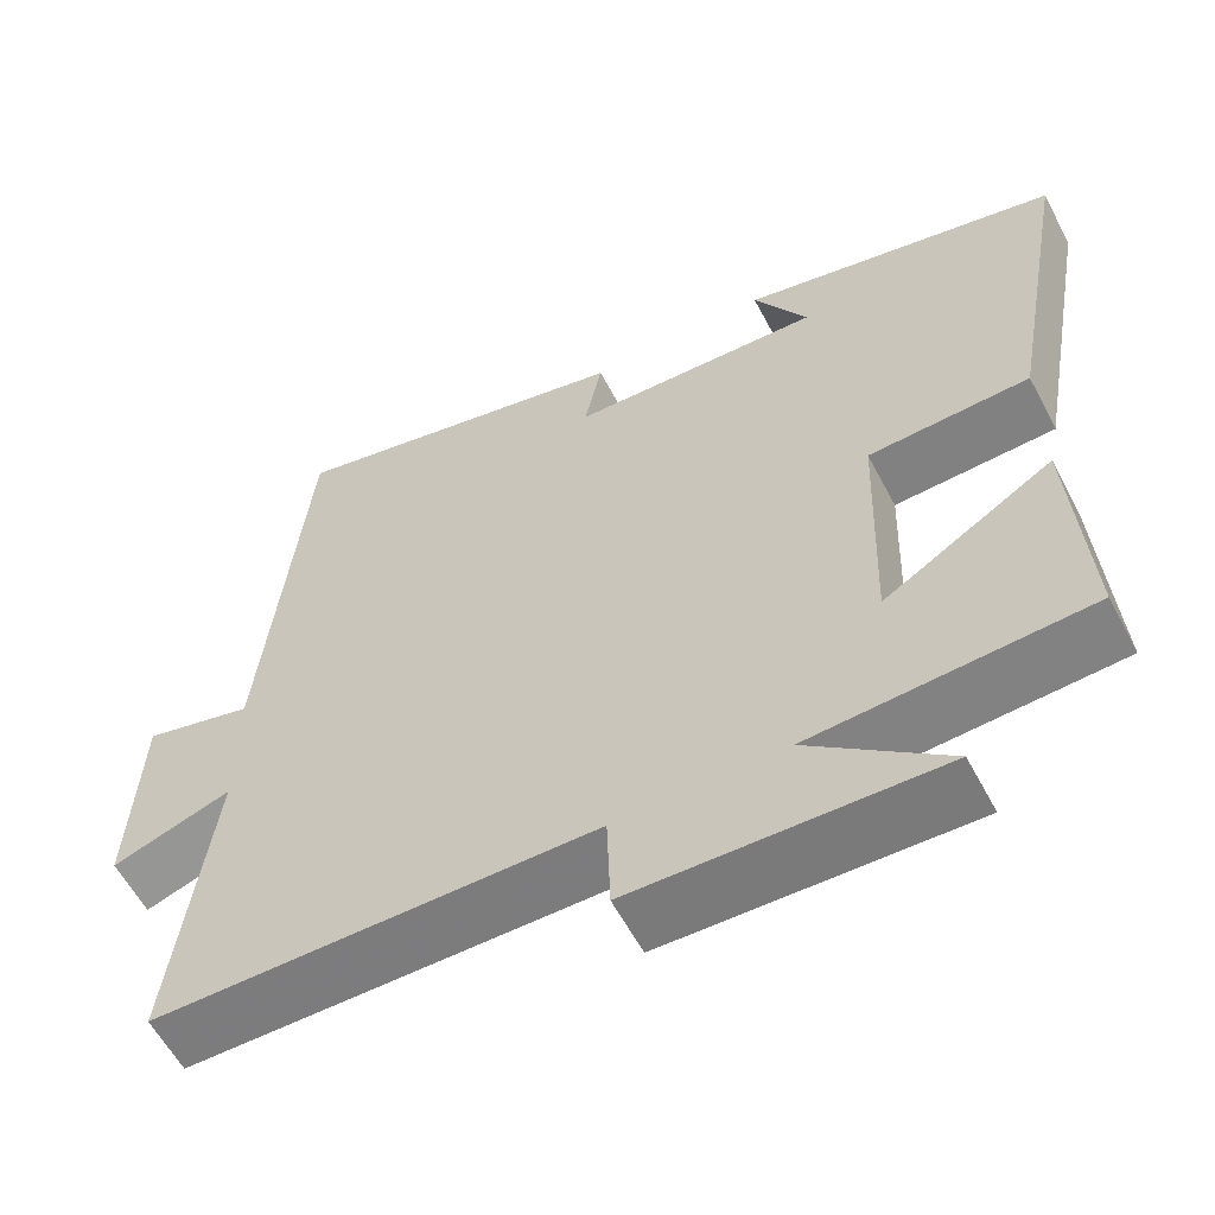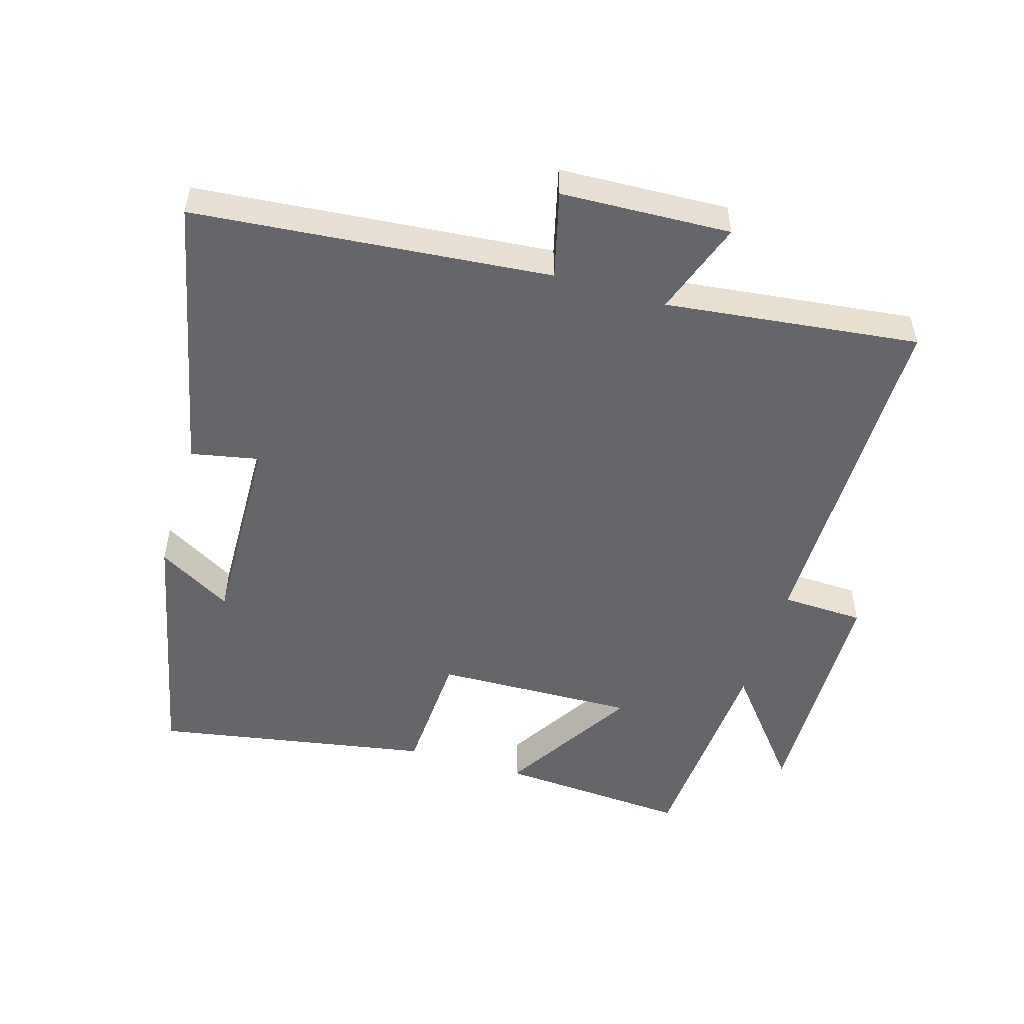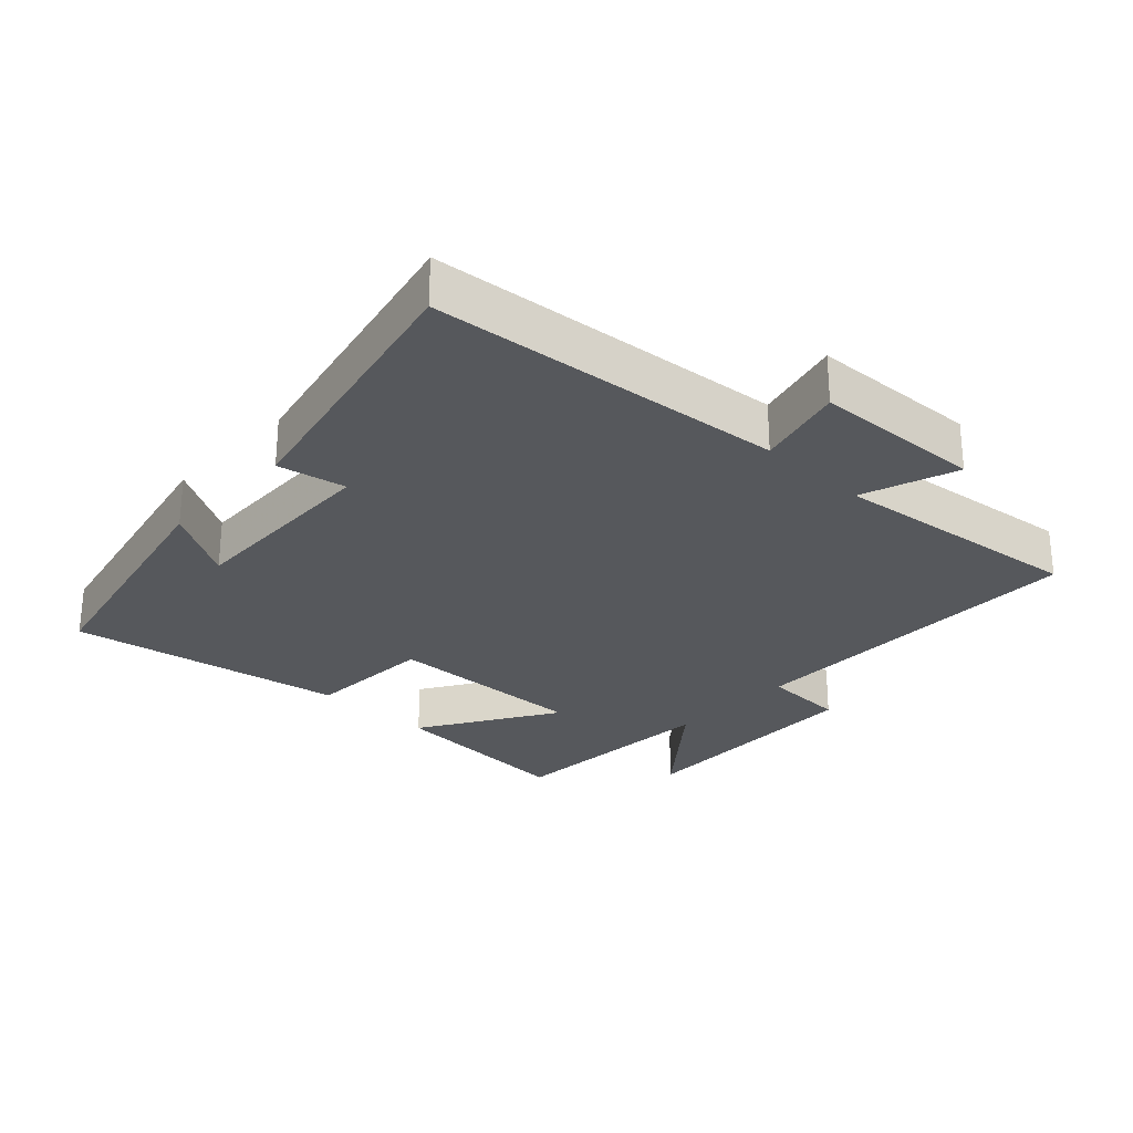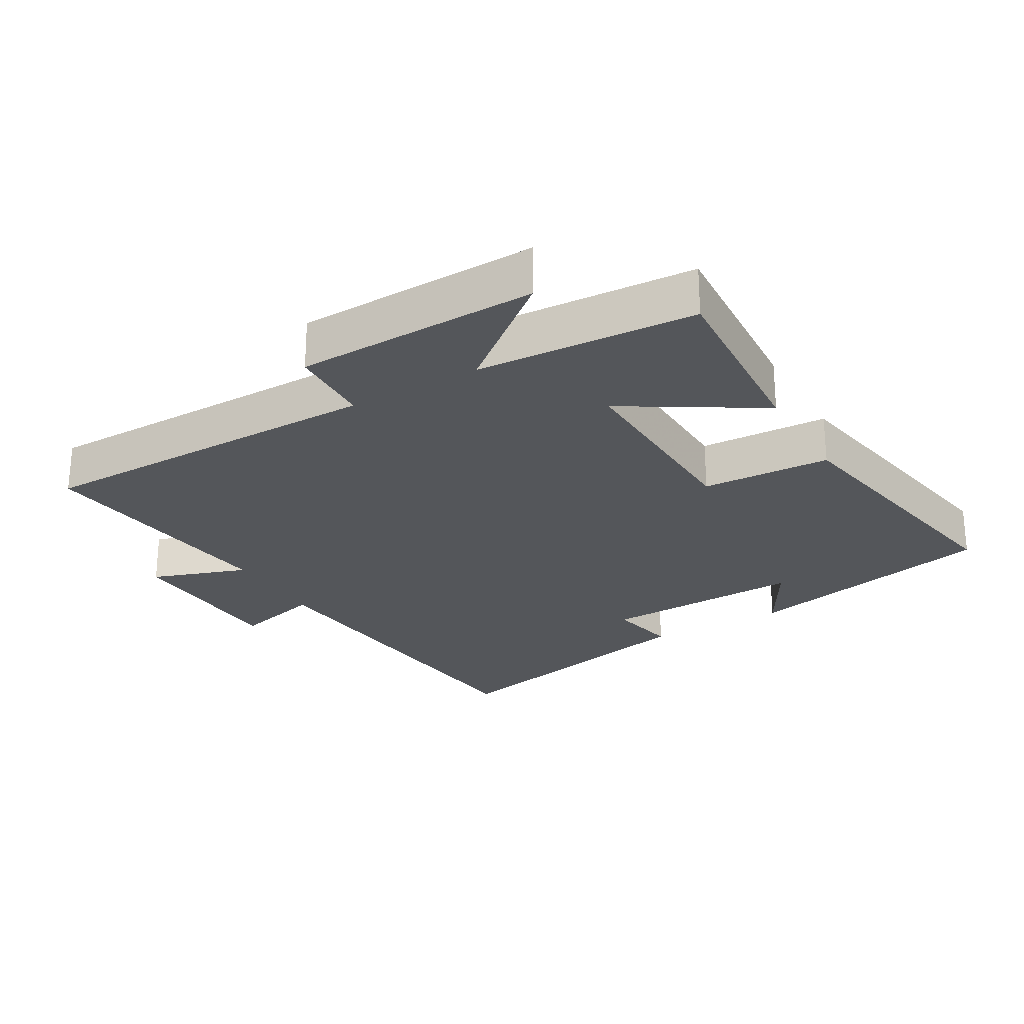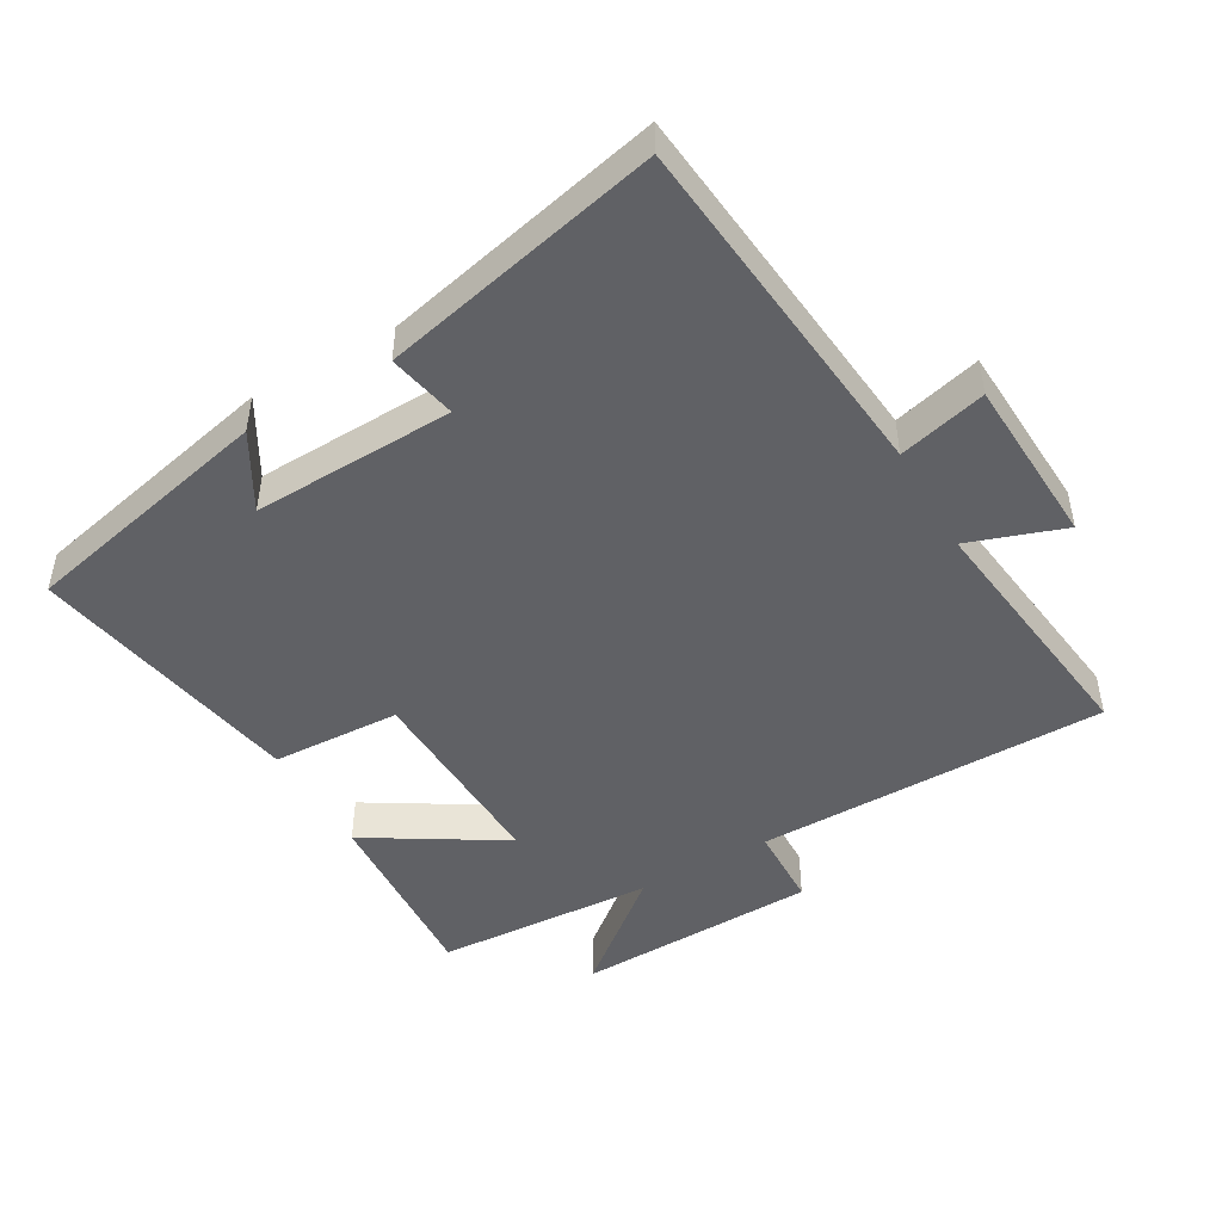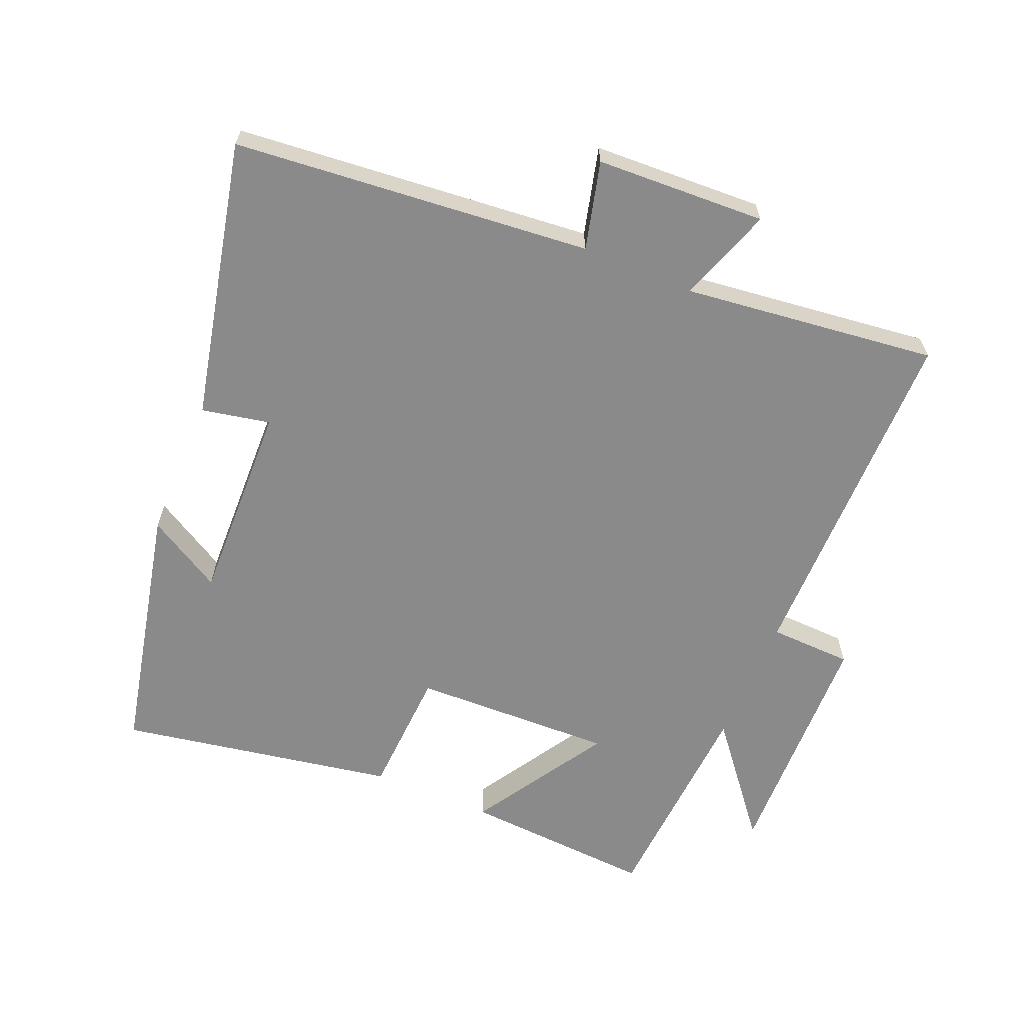
<metadata>
{"format":"obj","ext":"obj","renderer":"f3d","projection":"perspective","resolution":1024,"background":"white","views":[{"elev":-59.0,"azim":-152.3,"up":"+Z"},{"elev":-51.7,"azim":73.1,"up":"+Y"},{"elev":-27.7,"azim":46.5,"up":"+Y"},{"elev":-25.6,"azim":-149.9,"up":"+Y"},{"elev":-47.5,"azim":30.0,"up":"+Y"},{"elev":-63.5,"azim":67.1,"up":"+Y"}]}
</metadata>
<code>
v 0.448 0.07 0.595
v 0.5 0.07 0.057
v 0.632 0.07 0.091
v 0.644 0.07 -0.165
v 0.5 0.07 -0.115
v 0.547 0.07 -0.498
v 0.017 0.07 -0.5
v 0.013 0.07 -0.625
v -0.353 0.07 -0.635
v -0.187 0.07 -0.5
v -0.518 0.07 -0.48
v -0.5 0.07 -0.191
v -0.296 0.07 -0.316
v -0.306 0.07 -0.012
v -0.5 0.07 -0.003
v -0.575 0.07 0.414
v -0.192 0.07 0.5
v -0.257 0.07 0.387
v 0.047 0.07 0.397
v 0.026 0.07 0.5
v 0.448 0 0.595
v 0.5 0 0.057
v 0.632 0 0.091
v 0.644 0 -0.165
v 0.5 0 -0.115
v 0.547 0 -0.498
v 0.017 0 -0.5
v 0.013 0 -0.625
v -0.353 0 -0.635
v -0.187 0 -0.5
v -0.518 0 -0.48
v -0.5 0 -0.191
v -0.296 0 -0.316
v -0.306 0 -0.012
v -0.5 0 -0.003
v -0.575 0 0.414
v -0.192 0 0.5
v -0.257 0 0.387
v 0.047 0 0.397
v 0.026 0 0.5
f 19 20 1 2
f 18 19 2
f 15 16 17 18
f 14 15 18 2
f 13 14 2
f 10 11 12 13
f 10 13 2 3
f 7 8 9 10
f 5 6 7 10
f 5 10 3
f 3 4 5
f 22 21 40 39
f 22 39 38
f 38 37 36 35
f 22 38 35 34
f 22 34 33
f 33 32 31 30
f 23 22 33 30
f 30 29 28 27
f 30 27 26 25
f 23 30 25
f 25 24 23
f 1 21 22 2
f 2 22 23 3
f 3 23 24 4
f 4 24 25 5
f 5 25 26 6
f 6 26 27 7
f 7 27 28 8
f 8 28 29 9
f 9 29 30 10
f 10 30 31 11
f 11 31 32 12
f 12 32 33 13
f 13 33 34 14
f 14 34 35 15
f 15 35 36 16
f 16 36 37 17
f 17 37 38 18
f 18 38 39 19
f 19 39 40 20
f 20 40 21 1

</code>
